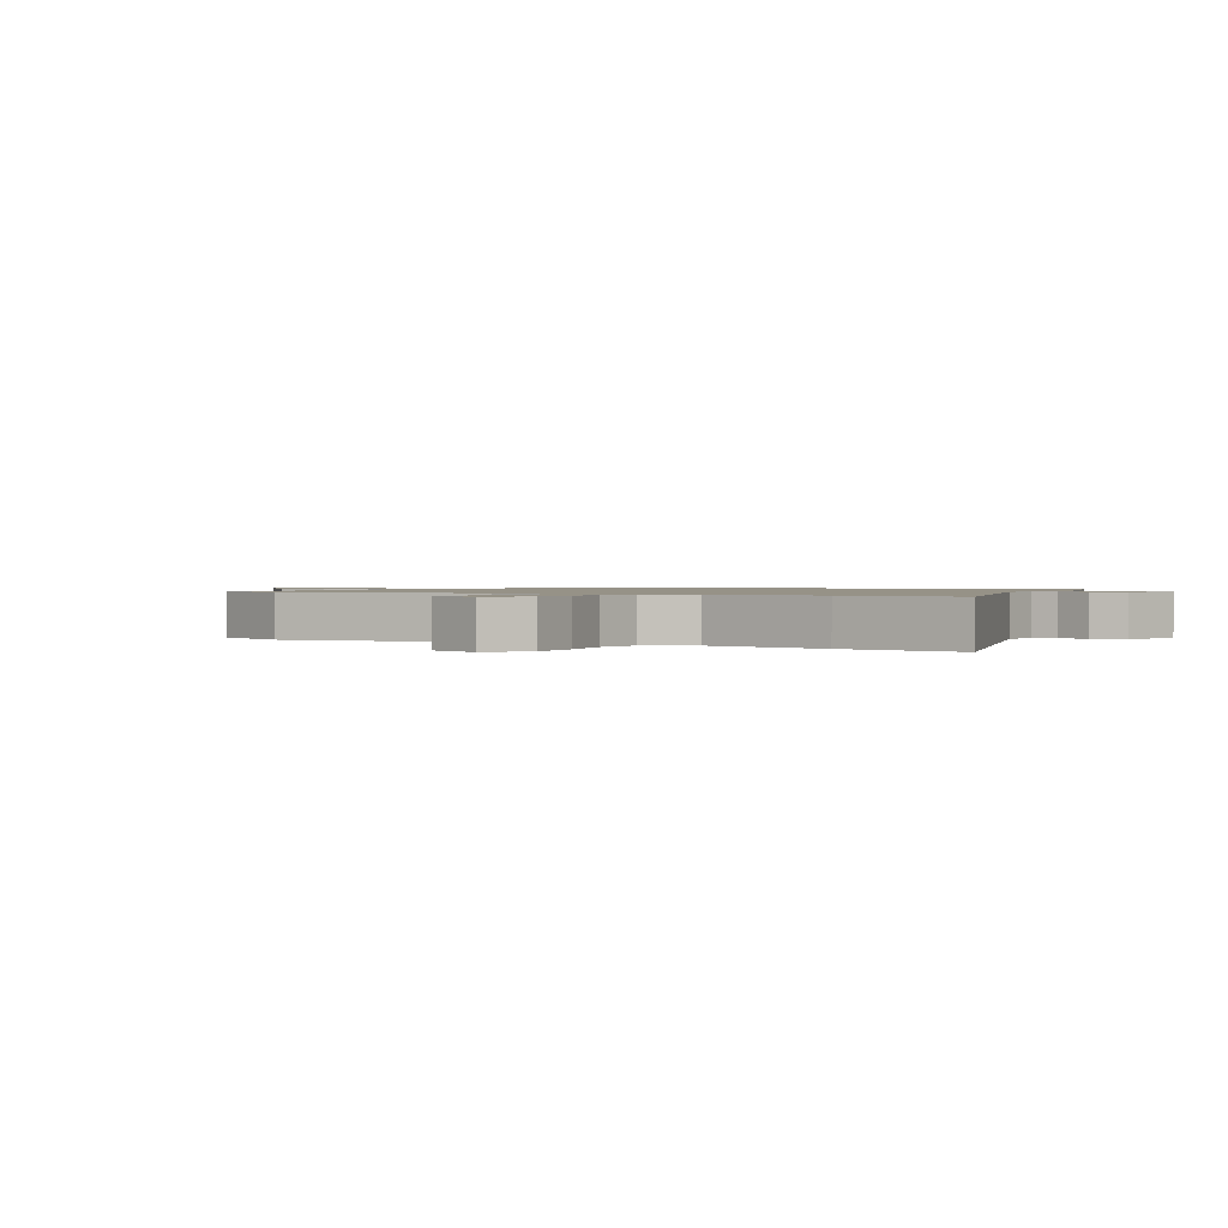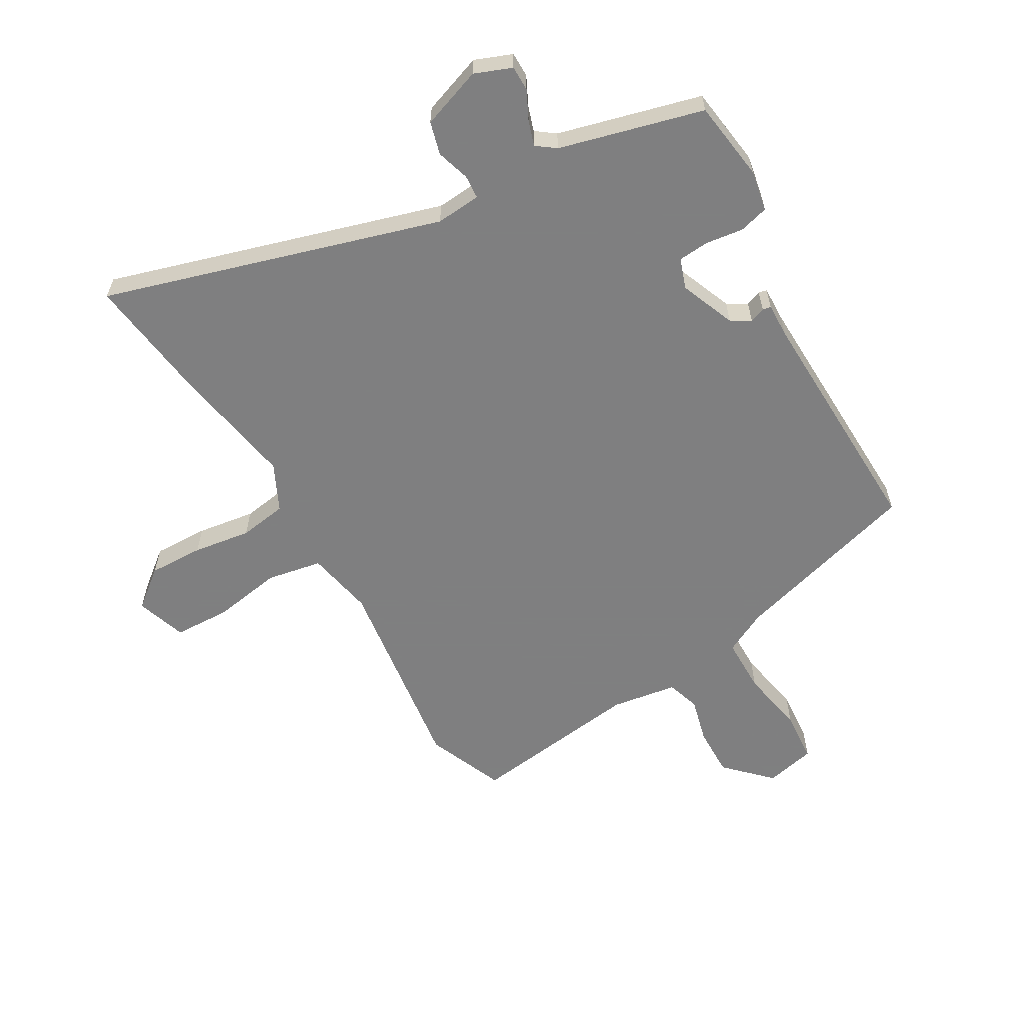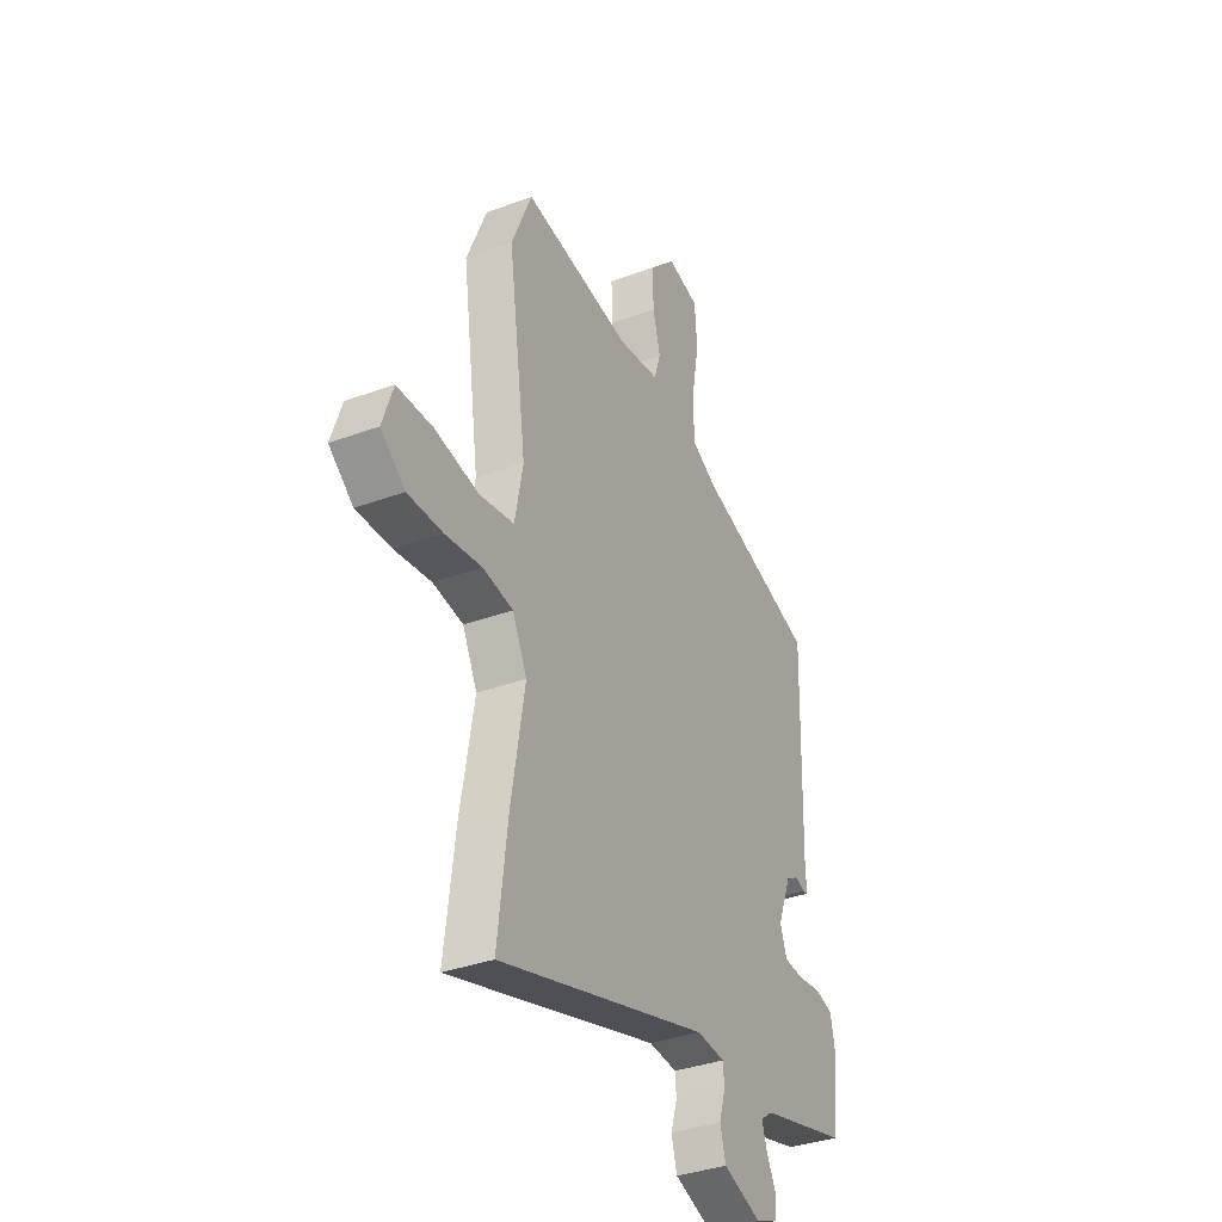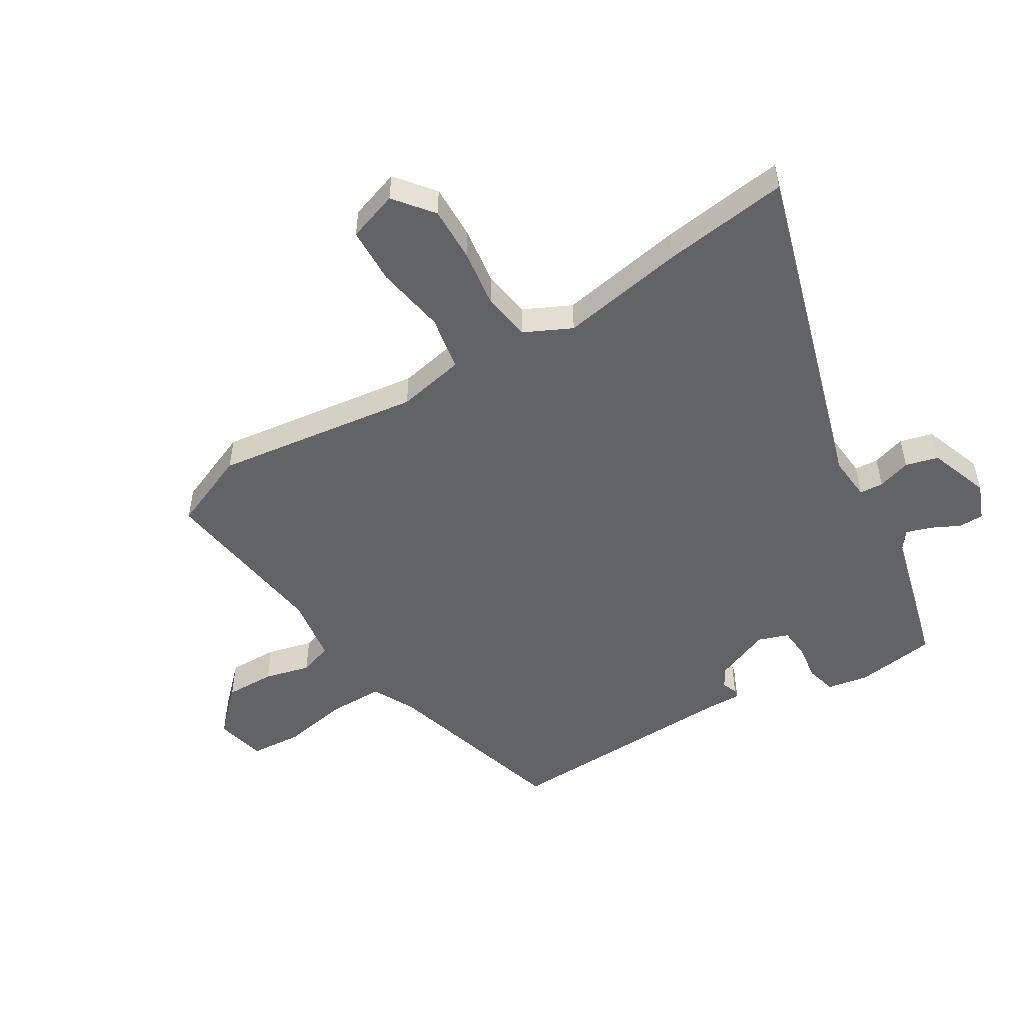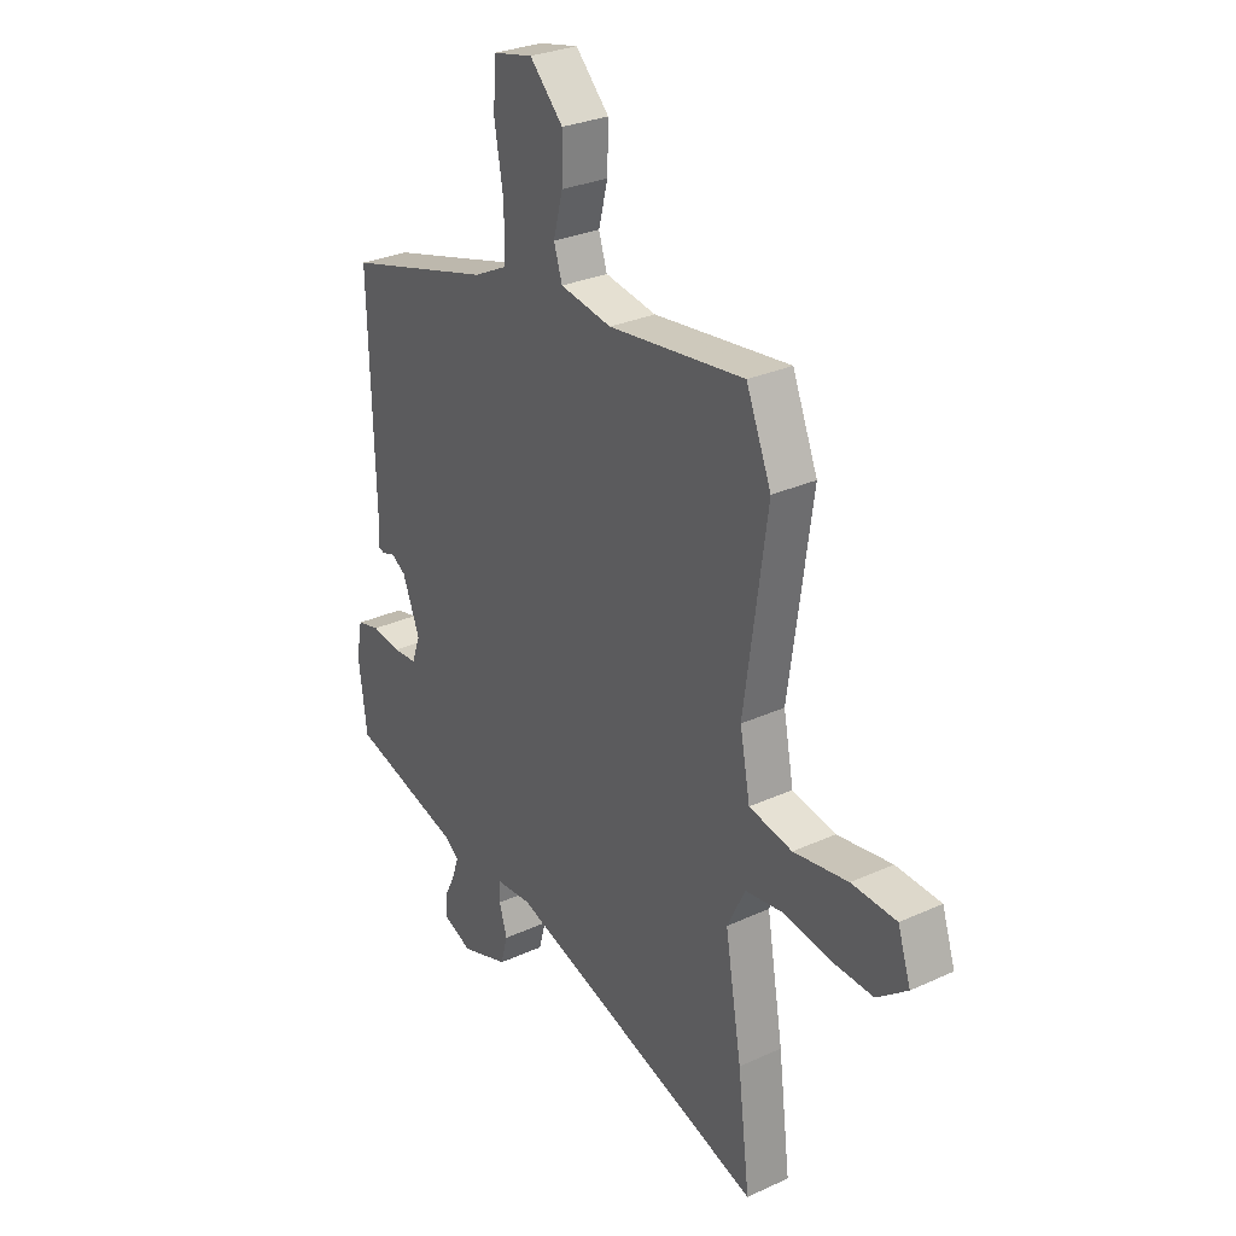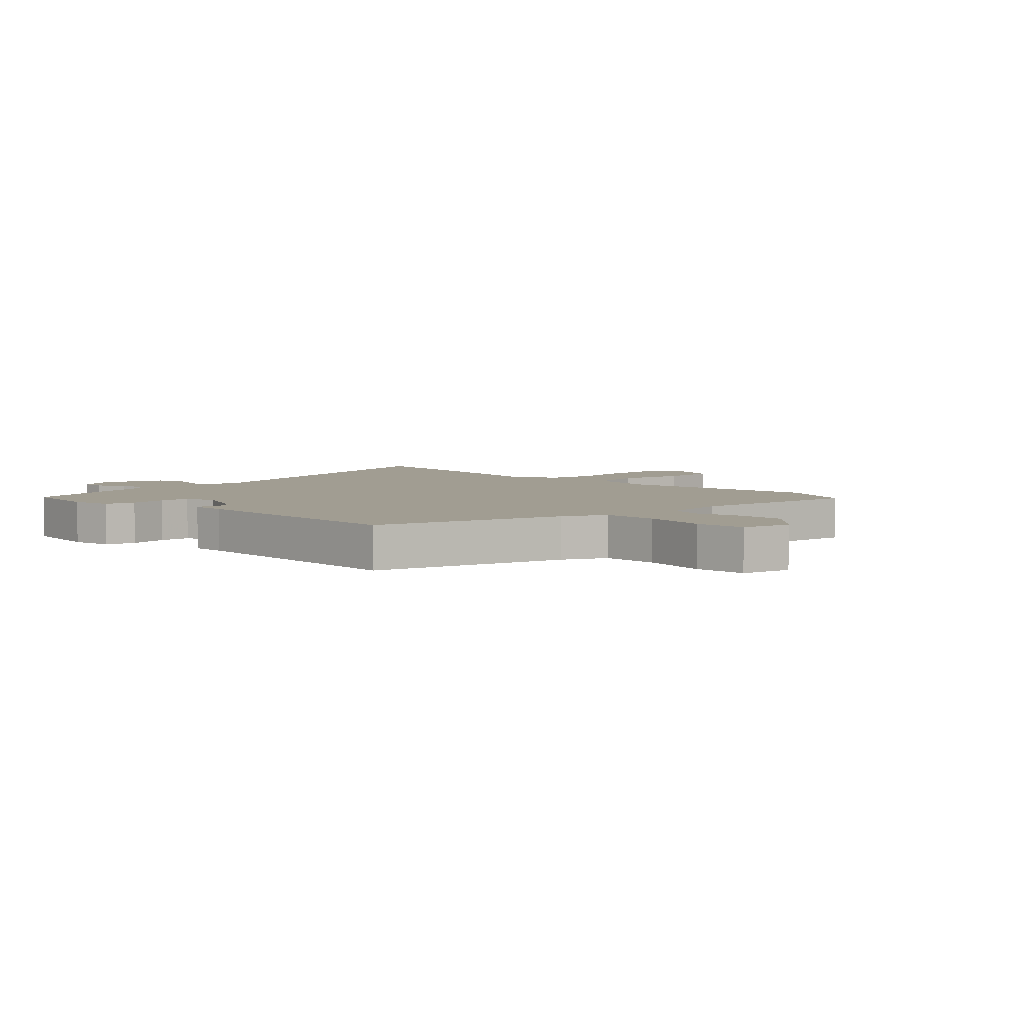
<metadata>
{"format":"obj","ext":"obj","renderer":"f3d","projection":"perspective","resolution":1024,"background":"white","views":[{"elev":1.1,"azim":119.8,"up":"+Y"},{"elev":-59.9,"azim":-149.6,"up":"+Y"},{"elev":-35.8,"azim":115.9,"up":"+Z"},{"elev":-50.8,"azim":121.8,"up":"+Y"},{"elev":29.2,"azim":55.9,"up":"+Z"},{"elev":4.8,"azim":-44.2,"up":"+Y"}]}
</metadata>
<code>
v -0.522 0.07 -0.436
v -0.54 0.07 -0.3
v -0.527 0.07 -0.231
v -0.477 0.07 -0.218
v -0.414 0.07 -0.227
v -0.362 0.07 -0.223
v -0.344 0.07 -0.172
v -0.381 0.07 -0.079
v -0.414 0.07 -0.059
v -0.44 0.07 -0.069
v -0.454 0.07 -0.066
v -0.452 0.07 -0.008
v -0.463 0.07 0.4
v -0.144 0.07 0.49
v -0.072 0.07 0.526
v -0.071 0.07 0.62
v -0.091 0.07 0.732
v -0.084 0.07 0.819
v 0.001 0.07 0.838
v 0.073 0.07 0.765
v 0.071 0.07 0.681
v 0.051 0.07 0.604
v 0.069 0.07 0.548
v 0.18 0.07 0.53
v 0.473 0.07 0.567
v 0.527 0.07 0.435
v 0.478 0.07 0.088
v 0.5 0.07 -0.026
v 0.593 0.07 -0.044
v 0.71 0.07 -0.025
v 0.806 0.07 -0.029
v 0.834 0.07 -0.114
v 0.769 0.07 -0.165
v 0.676 0.07 -0.162
v 0.578 0.07 -0.147
v 0.497 0.07 -0.159
v 0.458 0.07 -0.238
v 0.494 0.07 -0.45
v 0.52 0.07 -0.661
v -0.045 0.07 -0.489
v -0.121 0.07 -0.495
v -0.124 0.07 -0.535
v -0.107 0.07 -0.591
v -0.122 0.07 -0.646
v -0.225 0.07 -0.682
v -0.287 0.07 -0.657
v -0.287 0.07 -0.615
v -0.263 0.07 -0.567
v -0.249 0.07 -0.525
v -0.281 0.07 -0.501
v -0.522 0 -0.436
v -0.54 0 -0.3
v -0.527 0 -0.231
v -0.477 0 -0.218
v -0.414 0 -0.227
v -0.362 0 -0.223
v -0.344 0 -0.172
v -0.381 0 -0.079
v -0.414 0 -0.059
v -0.44 0 -0.069
v -0.454 0 -0.066
v -0.452 0 -0.008
v -0.463 0 0.4
v -0.144 0 0.49
v -0.072 0 0.526
v -0.071 0 0.62
v -0.091 0 0.732
v -0.084 0 0.819
v 0.001 0 0.838
v 0.073 0 0.765
v 0.071 0 0.681
v 0.051 0 0.604
v 0.069 0 0.548
v 0.18 0 0.53
v 0.473 0 0.567
v 0.527 0 0.435
v 0.478 0 0.088
v 0.5 0 -0.026
v 0.593 0 -0.044
v 0.71 0 -0.025
v 0.806 0 -0.029
v 0.834 0 -0.114
v 0.769 0 -0.165
v 0.676 0 -0.162
v 0.578 0 -0.147
v 0.497 0 -0.159
v 0.458 0 -0.238
v 0.494 0 -0.45
v 0.52 0 -0.661
v -0.045 0 -0.489
v -0.121 0 -0.495
v -0.124 0 -0.535
v -0.107 0 -0.591
v -0.122 0 -0.646
v -0.225 0 -0.682
v -0.287 0 -0.657
v -0.287 0 -0.615
v -0.263 0 -0.567
v -0.249 0 -0.525
v -0.281 0 -0.501
f 45 46 47 48
f 45 48 49
f 42 43 44 45
f 41 42 45 49
f 37 38 39 40
f 36 37 40 41
f 32 33 34 35
f 30 31 32 35
f 29 30 35 36
f 28 29 36 41
f 24 25 26 27
f 23 24 27 28
f 19 20 21 22
f 17 18 19 22
f 16 17 22 23
f 15 16 23 28
f 12 13 14
f 9 10 11 12
f 8 9 12 14
f 7 8 14 15
f 2 3 4 5
f 50 1 2 5
f 50 5 6
f 28 41 49 50
f 15 28 50
f 6 7 15 50
f 98 97 96 95
f 99 98 95
f 95 94 93 92
f 99 95 92 91
f 90 89 88 87
f 91 90 87 86
f 85 84 83 82
f 85 82 81 80
f 86 85 80 79
f 91 86 79 78
f 77 76 75 74
f 78 77 74 73
f 72 71 70 69
f 72 69 68 67
f 73 72 67 66
f 78 73 66 65
f 64 63 62
f 62 61 60 59
f 64 62 59 58
f 65 64 58 57
f 55 54 53 52
f 55 52 51 100
f 56 55 100
f 100 99 91 78
f 100 78 65
f 100 65 57 56
f 1 51 52 2
f 2 52 53 3
f 3 53 54 4
f 4 54 55 5
f 5 55 56 6
f 6 56 57 7
f 7 57 58 8
f 8 58 59 9
f 9 59 60 10
f 10 60 61 11
f 11 61 62 12
f 12 62 63 13
f 13 63 64 14
f 14 64 65 15
f 15 65 66 16
f 16 66 67 17
f 17 67 68 18
f 18 68 69 19
f 19 69 70 20
f 20 70 71 21
f 21 71 72 22
f 22 72 73 23
f 23 73 74 24
f 24 74 75 25
f 25 75 76 26
f 26 76 77 27
f 27 77 78 28
f 28 78 79 29
f 29 79 80 30
f 30 80 81 31
f 31 81 82 32
f 32 82 83 33
f 33 83 84 34
f 34 84 85 35
f 35 85 86 36
f 36 86 87 37
f 37 87 88 38
f 38 88 89 39
f 39 89 90 40
f 40 90 91 41
f 41 91 92 42
f 42 92 93 43
f 43 93 94 44
f 44 94 95 45
f 45 95 96 46
f 46 96 97 47
f 47 97 98 48
f 48 98 99 49
f 49 99 100 50
f 50 100 51 1

</code>
